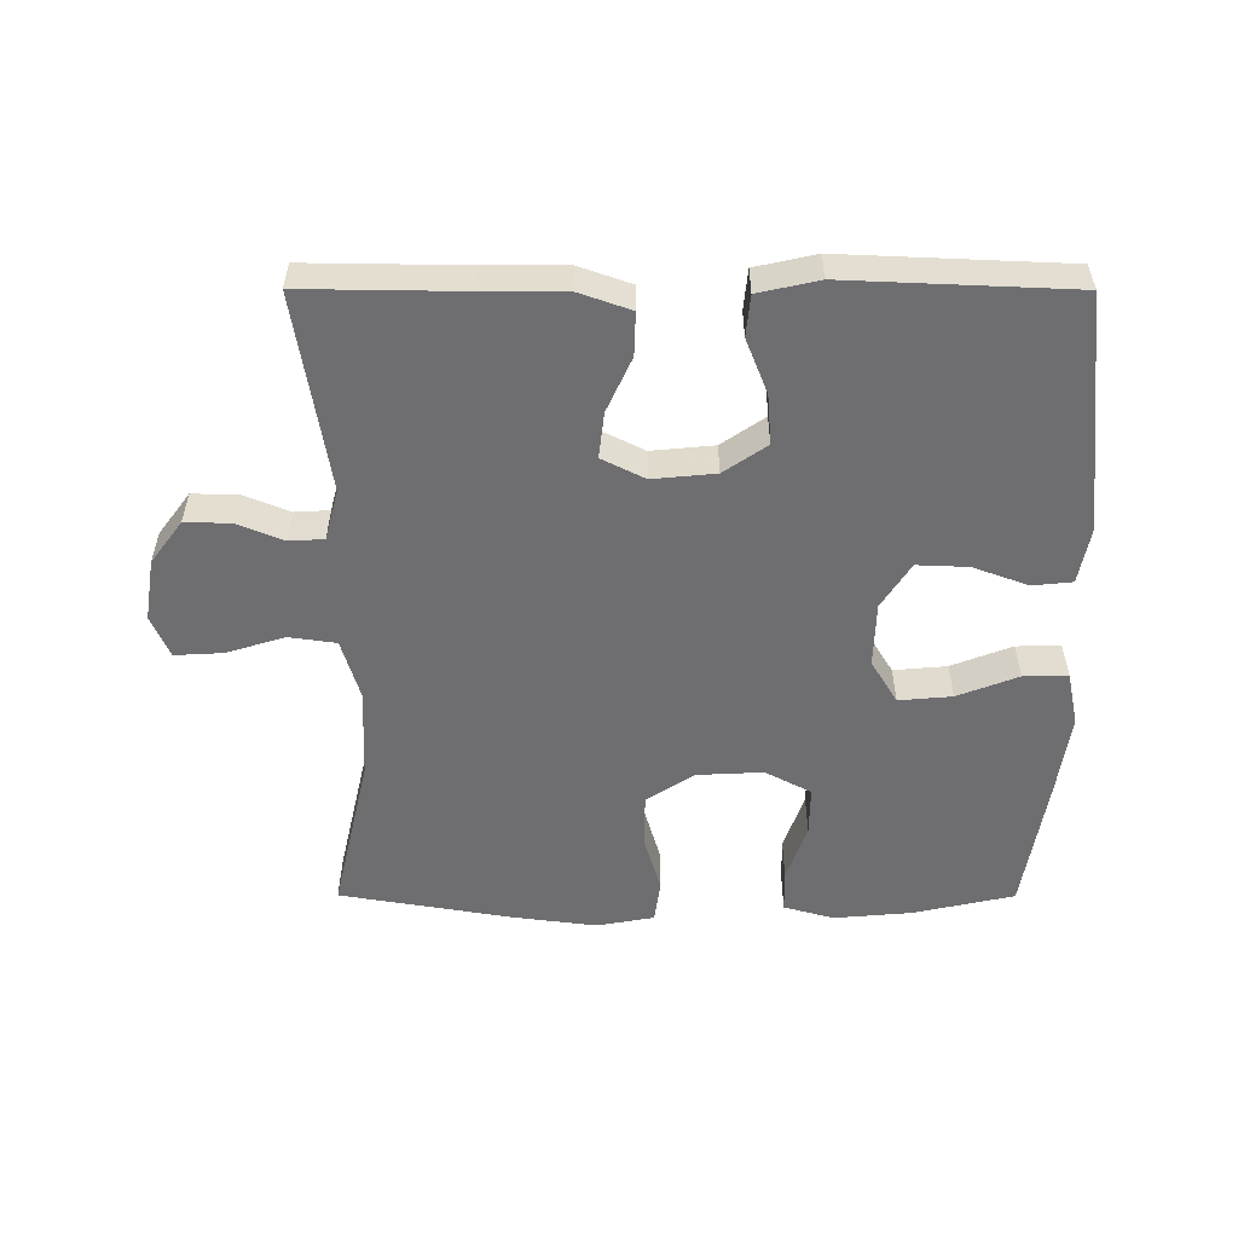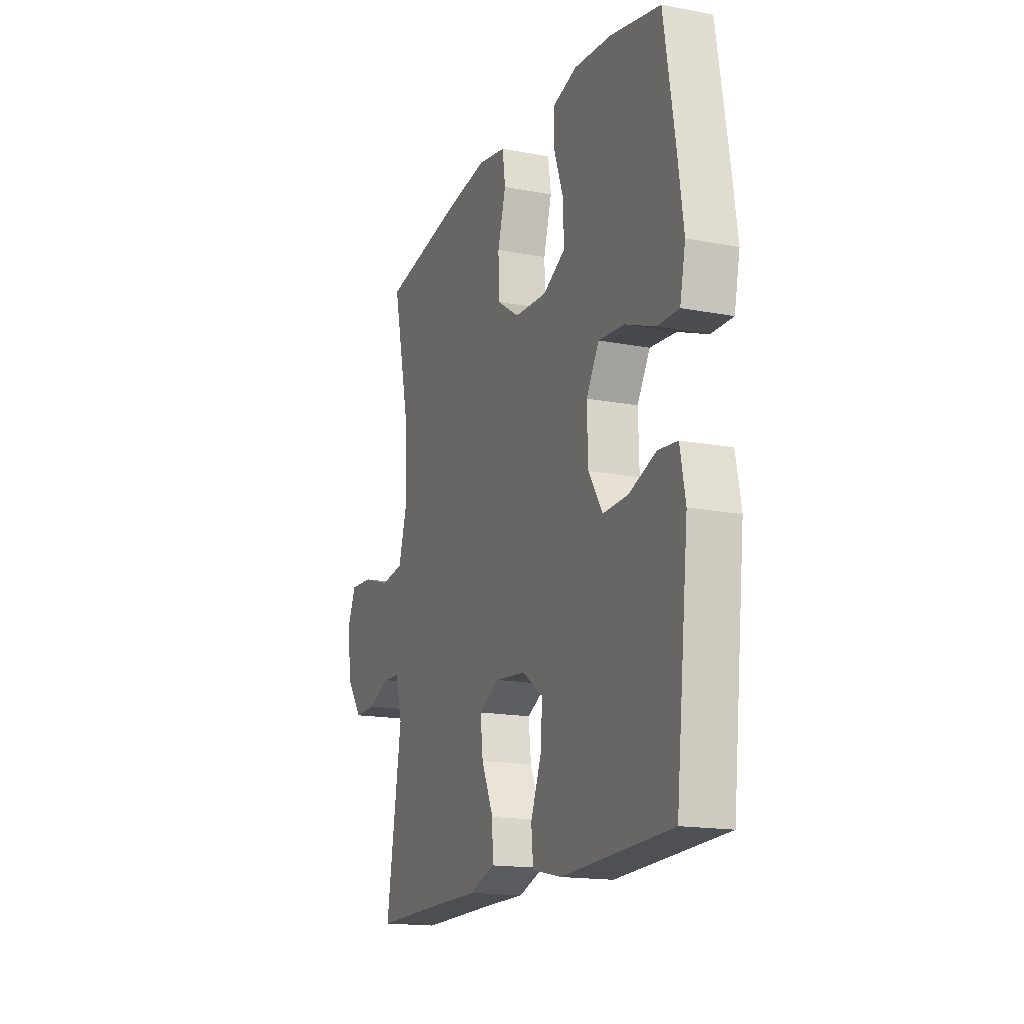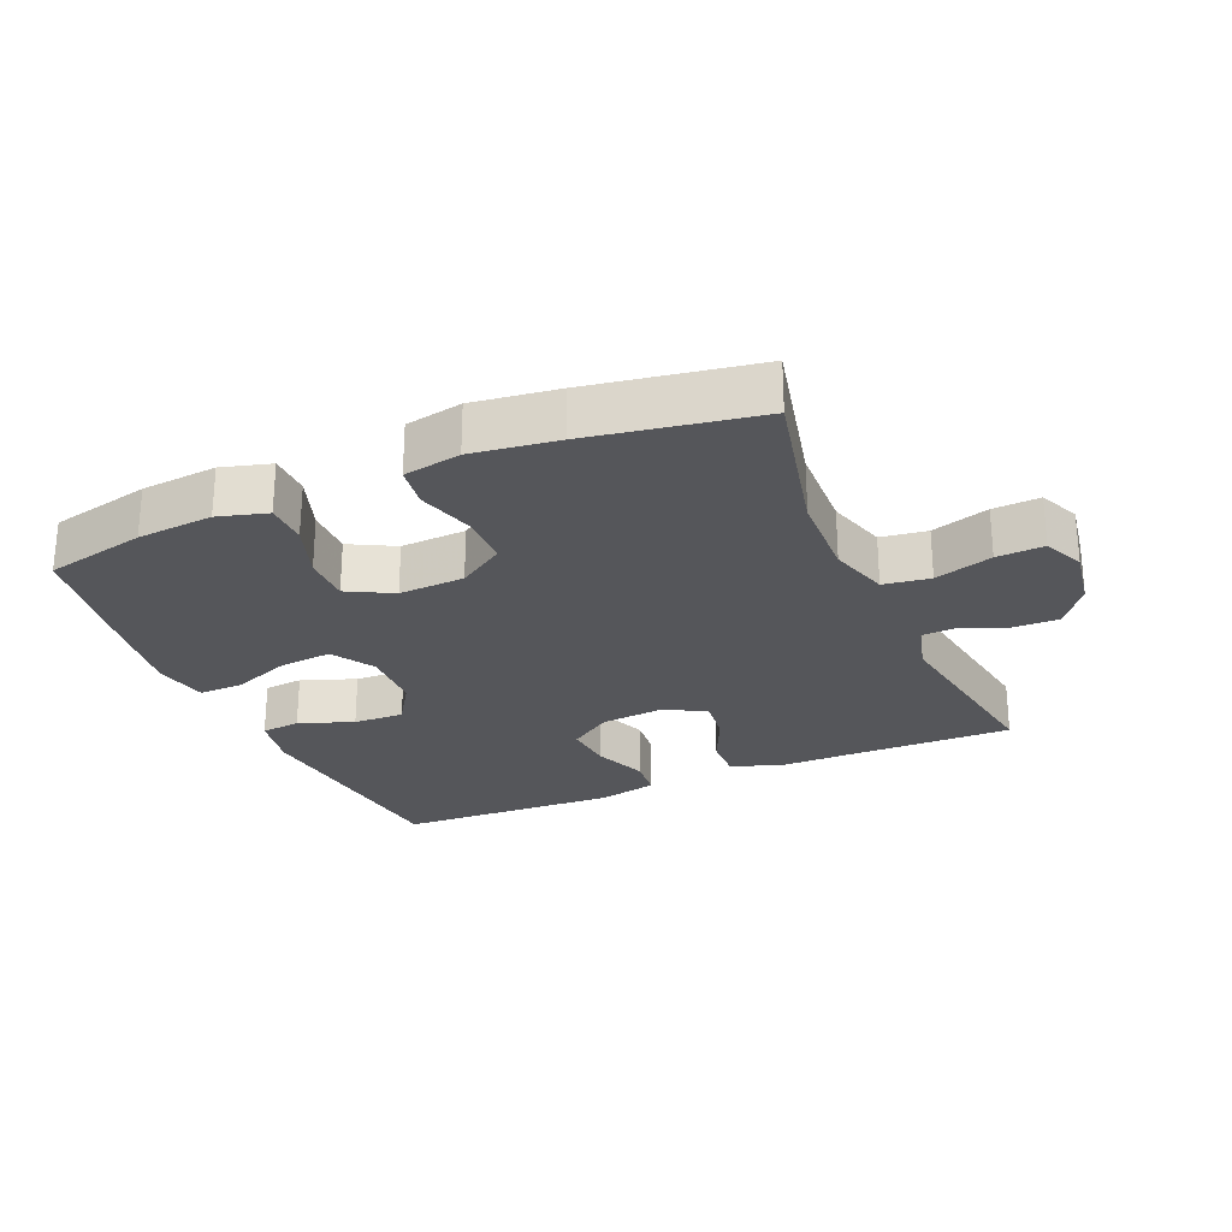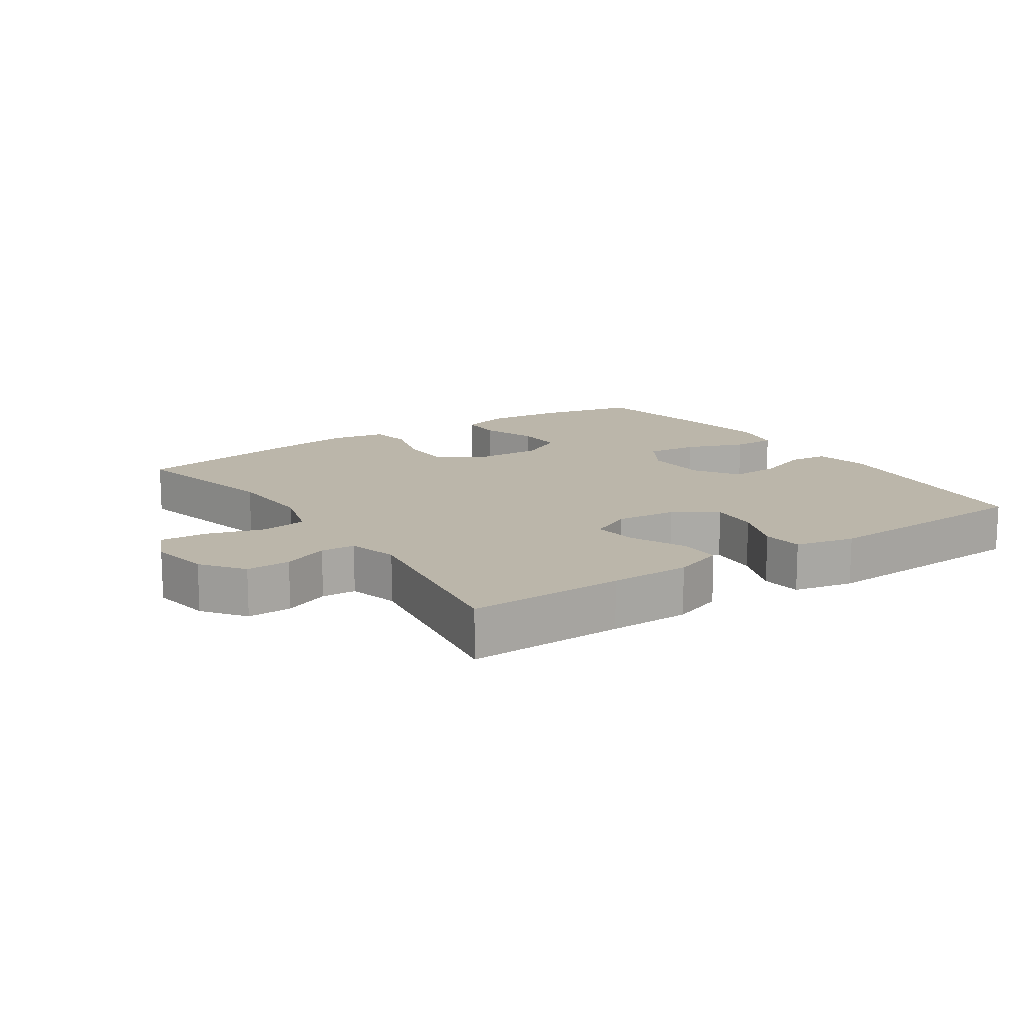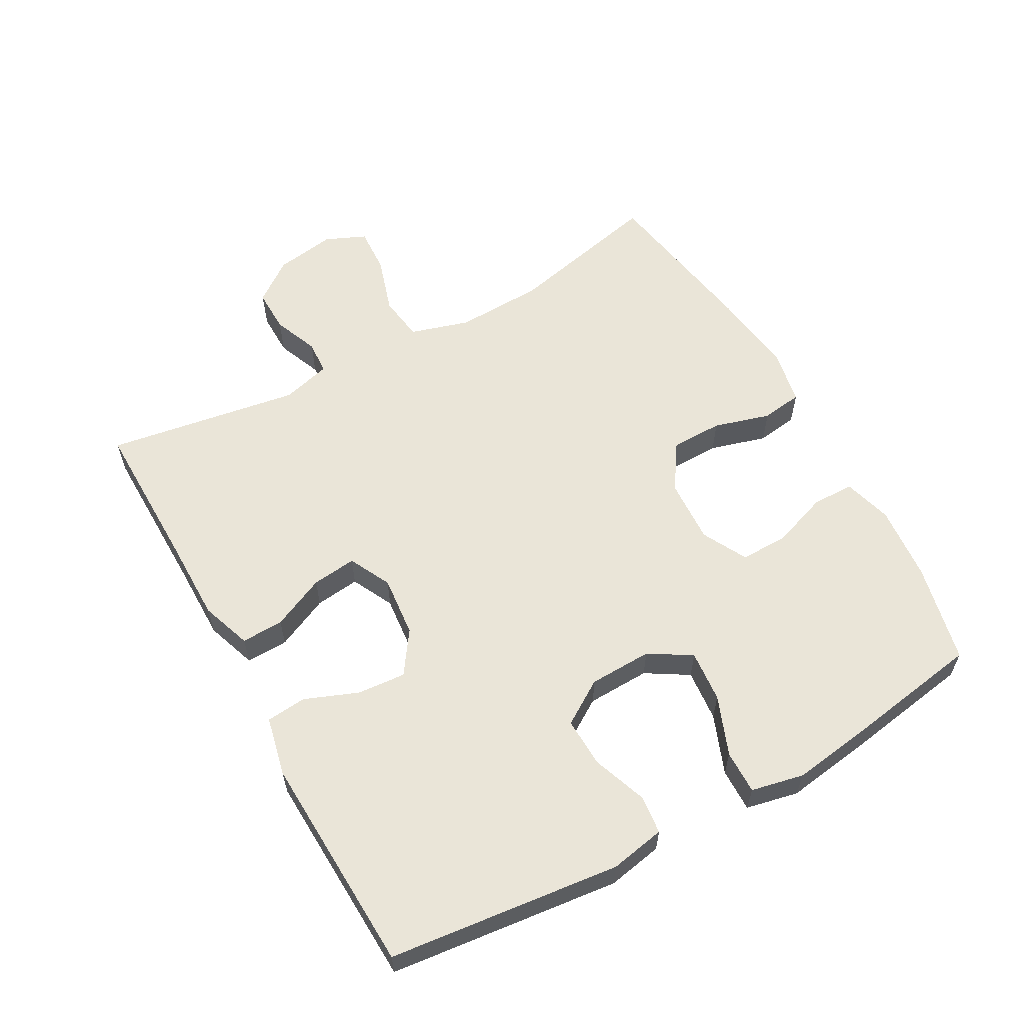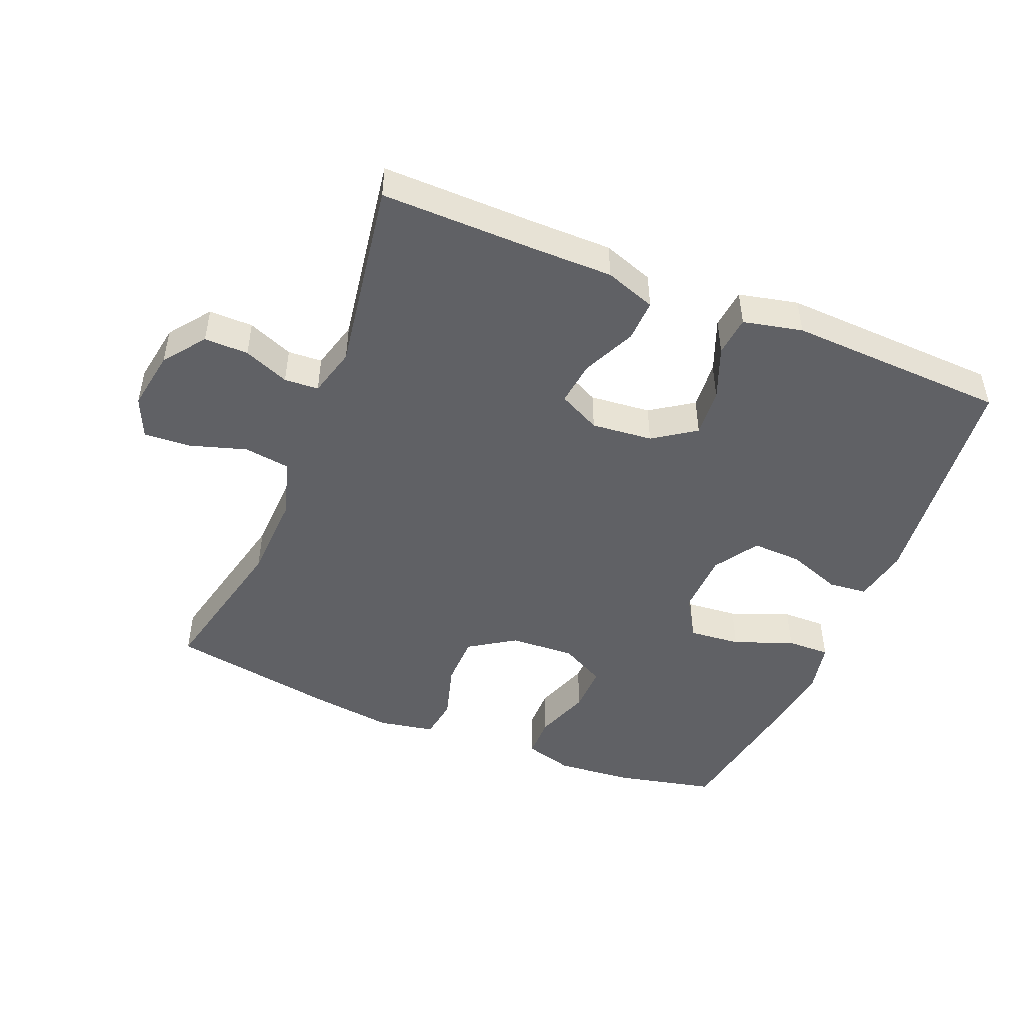
<metadata>
{"format":"obj","ext":"obj","renderer":"f3d","projection":"perspective","resolution":1024,"background":"white","views":[{"elev":-54.4,"azim":179.9,"up":"+Y"},{"elev":-16.5,"azim":-111.4,"up":"+Z"},{"elev":-25.9,"azim":23.3,"up":"+Y"},{"elev":14.1,"azim":145.9,"up":"+Y"},{"elev":59.3,"azim":-119.0,"up":"+Y"},{"elev":-47.7,"azim":157.7,"up":"+Y"}]}
</metadata>
<code>
v -0.5 0.07 -0.5
v -0.539 0.07 -0.148
v -0.523 0.07 -0.064
v -0.464 0.07 -0.058
v -0.382 0.07 -0.088
v -0.306 0.07 -0.091
v -0.263 0.07 -0.024
v -0.26 0.07 0.072
v -0.299 0.07 0.136
v -0.378 0.07 0.129
v -0.468 0.07 0.094
v -0.534 0.07 0.093
v -0.551 0.07 0.173
v -0.533 0.07 0.298
v -0.5 0.07 0.5
v -0.348 0.07 0.534
v -0.233 0.07 0.544
v -0.159 0.07 0.523
v -0.158 0.07 0.459
v -0.188 0.07 0.374
v -0.189 0.07 0.301
v -0.121 0.07 0.265
v -0.022 0.07 0.27
v 0.048 0.07 0.316
v 0.049 0.07 0.395
v 0.024 0.07 0.481
v 0.033 0.07 0.544
v 0.119 0.07 0.56
v 0.247 0.07 0.543
v 0.5 0.07 0.5
v 0.446 0.07 0.263
v 0.441 0.07 0.129
v 0.468 0.07 0.039
v 0.538 0.07 0.029
v 0.625 0.07 0.056
v 0.696 0.07 0.06
v 0.723 0.07 -0.002
v 0.708 0.07 -0.094
v 0.661 0.07 -0.157
v 0.594 0.07 -0.156
v 0.525 0.07 -0.128
v 0.473 0.07 -0.131
v 0.453 0.07 -0.206
v 0.5 0.07 -0.5
v 0.264 0.07 -0.497
v 0.143 0.07 -0.497
v 0.066 0.07 -0.47
v 0.068 0.07 -0.406
v 0.105 0.07 -0.325
v 0.113 0.07 -0.257
v 0.049 0.07 -0.225
v -0.044 0.07 -0.234
v -0.108 0.07 -0.278
v -0.102 0.07 -0.352
v -0.07 0.07 -0.433
v -0.076 0.07 -0.494
v -0.166 0.07 -0.514
v -0.5 0 -0.5
v -0.539 0 -0.148
v -0.523 0 -0.064
v -0.464 0 -0.058
v -0.382 0 -0.088
v -0.306 0 -0.091
v -0.263 0 -0.024
v -0.26 0 0.072
v -0.299 0 0.136
v -0.378 0 0.129
v -0.468 0 0.094
v -0.534 0 0.093
v -0.551 0 0.173
v -0.533 0 0.298
v -0.5 0 0.5
v -0.348 0 0.534
v -0.233 0 0.544
v -0.159 0 0.523
v -0.158 0 0.459
v -0.188 0 0.374
v -0.189 0 0.301
v -0.121 0 0.265
v -0.022 0 0.27
v 0.048 0 0.316
v 0.049 0 0.395
v 0.024 0 0.481
v 0.033 0 0.544
v 0.119 0 0.56
v 0.247 0 0.543
v 0.5 0 0.5
v 0.446 0 0.263
v 0.441 0 0.129
v 0.468 0 0.039
v 0.538 0 0.029
v 0.625 0 0.056
v 0.696 0 0.06
v 0.723 0 -0.002
v 0.708 0 -0.094
v 0.661 0 -0.157
v 0.594 0 -0.156
v 0.525 0 -0.128
v 0.473 0 -0.131
v 0.453 0 -0.206
v 0.5 0 -0.5
v 0.264 0 -0.497
v 0.143 0 -0.497
v 0.066 0 -0.47
v 0.068 0 -0.406
v 0.105 0 -0.325
v 0.113 0 -0.257
v 0.049 0 -0.225
v -0.044 0 -0.234
v -0.108 0 -0.278
v -0.102 0 -0.352
v -0.07 0 -0.433
v -0.076 0 -0.494
v -0.166 0 -0.514
f 3 4 5
f 2 3 5
f 1 2 5
f 57 1 5
f 56 57 5
f 55 56 5
f 54 55 5
f 53 54 5 6
f 52 53 6 7
f 51 52 7 8
f 50 51 8 9
f 47 48 49
f 46 47 49
f 45 46 49
f 45 49 50
f 44 45 50
f 43 44 50
f 42 43 50 9
f 39 40 41
f 38 39 41
f 37 38 41
f 36 37 41
f 35 36 41
f 34 35 41
f 41 42 9
f 34 41 9
f 33 34 9
f 29 30 31
f 28 29 31
f 27 28 31
f 26 27 31
f 25 26 31
f 24 25 31 32
f 23 24 32 33
f 18 19 20
f 17 18 20
f 16 17 20
f 15 16 20
f 14 15 20
f 13 14 20
f 12 13 20
f 11 12 20
f 10 11 20
f 9 10 20 21
f 22 23 33 9
f 9 21 22
f 62 61 60
f 62 60 59
f 62 59 58
f 62 58 114
f 62 114 113
f 62 113 112
f 62 112 111
f 63 62 111 110
f 64 63 110 109
f 65 64 109 108
f 66 65 108 107
f 106 105 104
f 106 104 103
f 106 103 102
f 107 106 102
f 107 102 101
f 107 101 100
f 66 107 100 99
f 98 97 96
f 98 96 95
f 98 95 94
f 98 94 93
f 98 93 92
f 98 92 91
f 66 99 98
f 66 98 91
f 66 91 90
f 88 87 86
f 88 86 85
f 88 85 84
f 88 84 83
f 88 83 82
f 89 88 82 81
f 90 89 81 80
f 77 76 75
f 77 75 74
f 77 74 73
f 77 73 72
f 77 72 71
f 77 71 70
f 77 70 69
f 77 69 68
f 77 68 67
f 78 77 67 66
f 66 90 80 79
f 79 78 66
f 1 58 59 2
f 2 59 60 3
f 3 60 61 4
f 4 61 62 5
f 5 62 63 6
f 6 63 64 7
f 7 64 65 8
f 8 65 66 9
f 9 66 67 10
f 10 67 68 11
f 11 68 69 12
f 12 69 70 13
f 13 70 71 14
f 14 71 72 15
f 15 72 73 16
f 16 73 74 17
f 17 74 75 18
f 18 75 76 19
f 19 76 77 20
f 20 77 78 21
f 21 78 79 22
f 22 79 80 23
f 23 80 81 24
f 24 81 82 25
f 25 82 83 26
f 26 83 84 27
f 27 84 85 28
f 28 85 86 29
f 29 86 87 30
f 30 87 88 31
f 31 88 89 32
f 32 89 90 33
f 33 90 91 34
f 34 91 92 35
f 35 92 93 36
f 36 93 94 37
f 37 94 95 38
f 38 95 96 39
f 39 96 97 40
f 40 97 98 41
f 41 98 99 42
f 42 99 100 43
f 43 100 101 44
f 44 101 102 45
f 45 102 103 46
f 46 103 104 47
f 47 104 105 48
f 48 105 106 49
f 49 106 107 50
f 50 107 108 51
f 51 108 109 52
f 52 109 110 53
f 53 110 111 54
f 54 111 112 55
f 55 112 113 56
f 56 113 114 57
f 57 114 58 1

</code>
